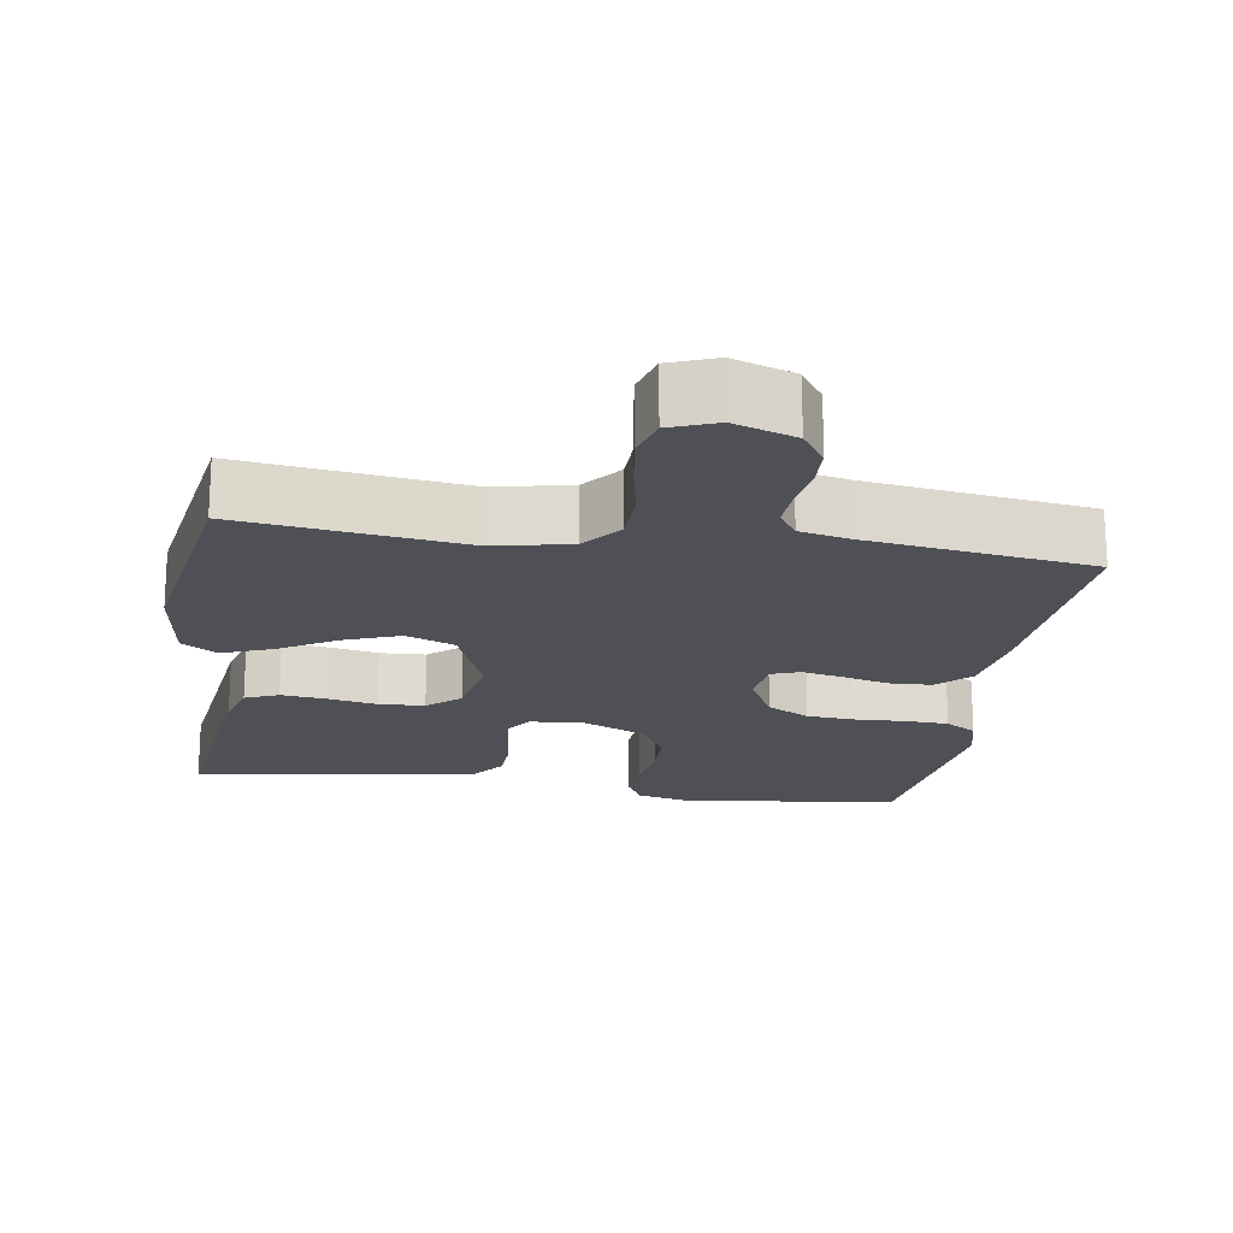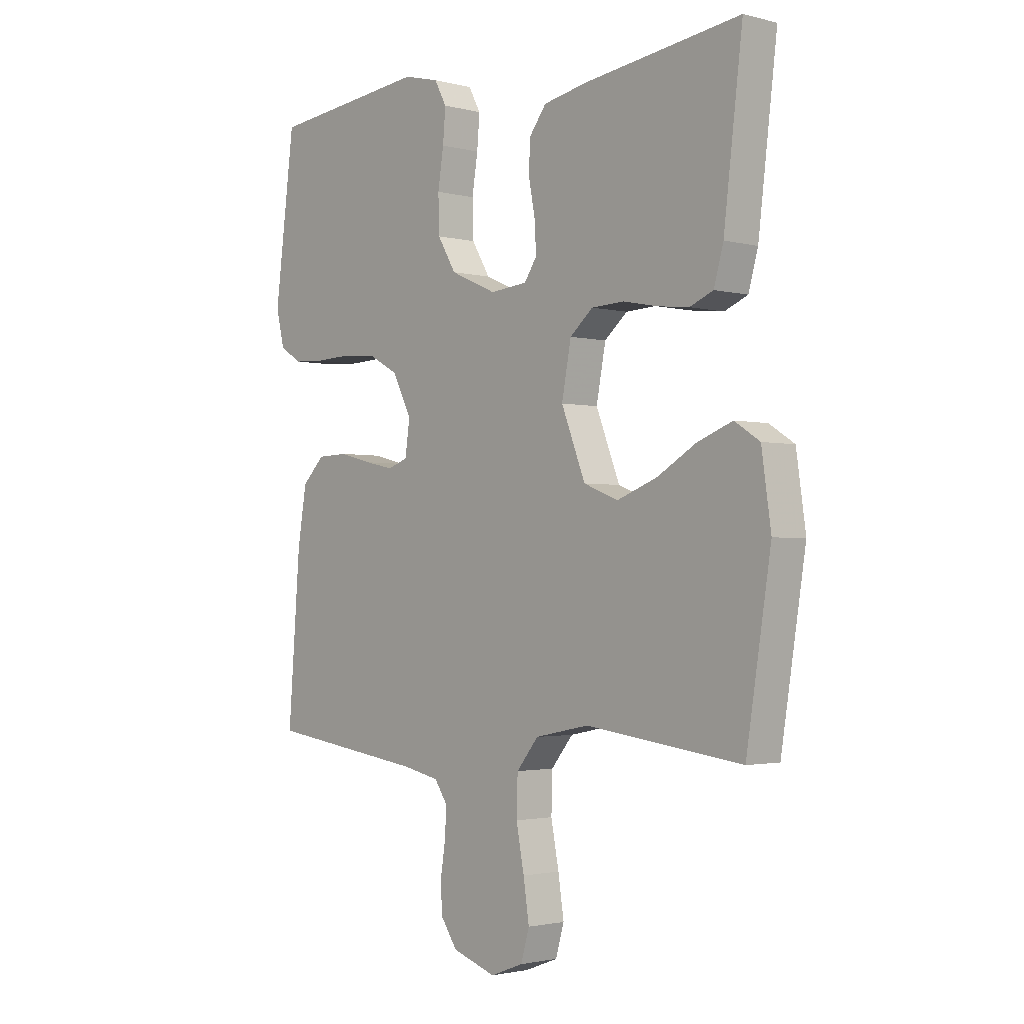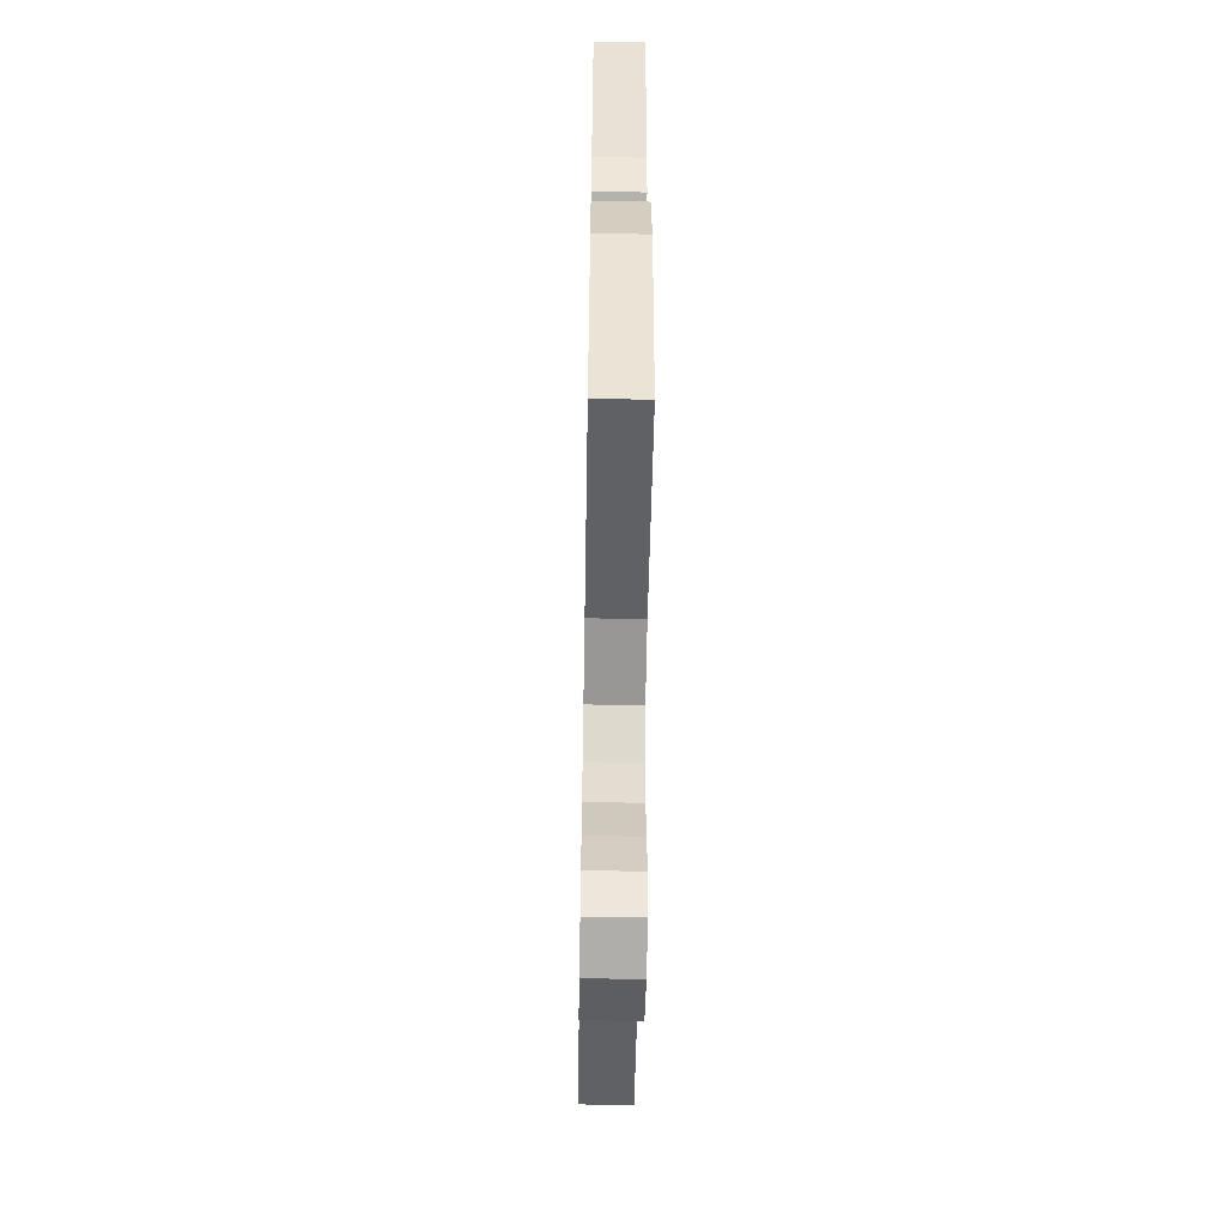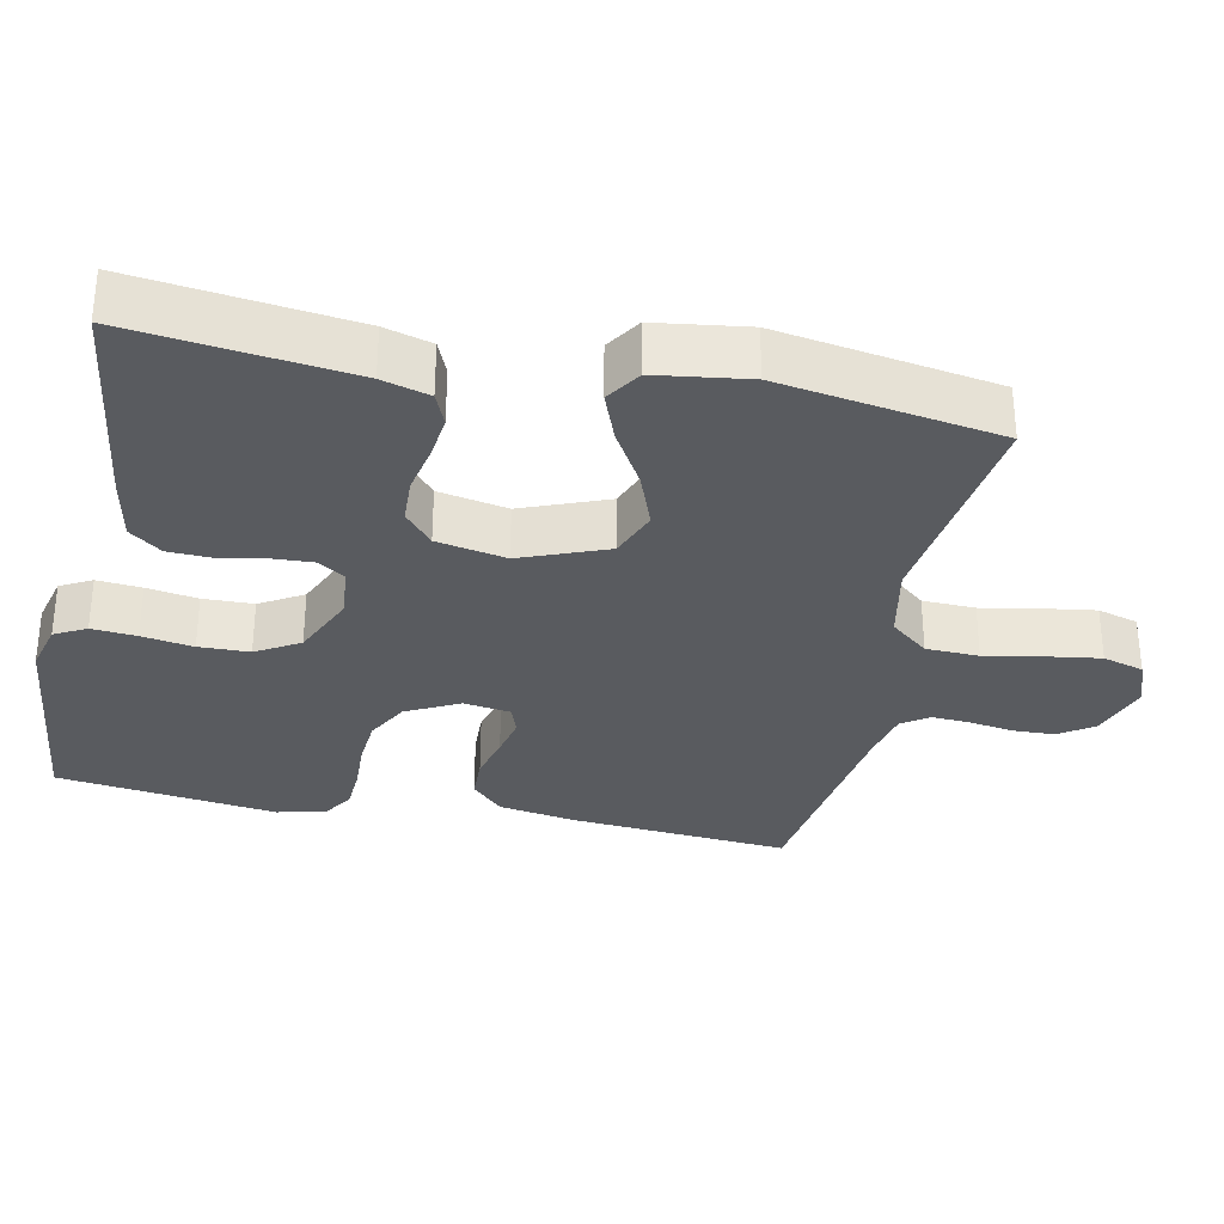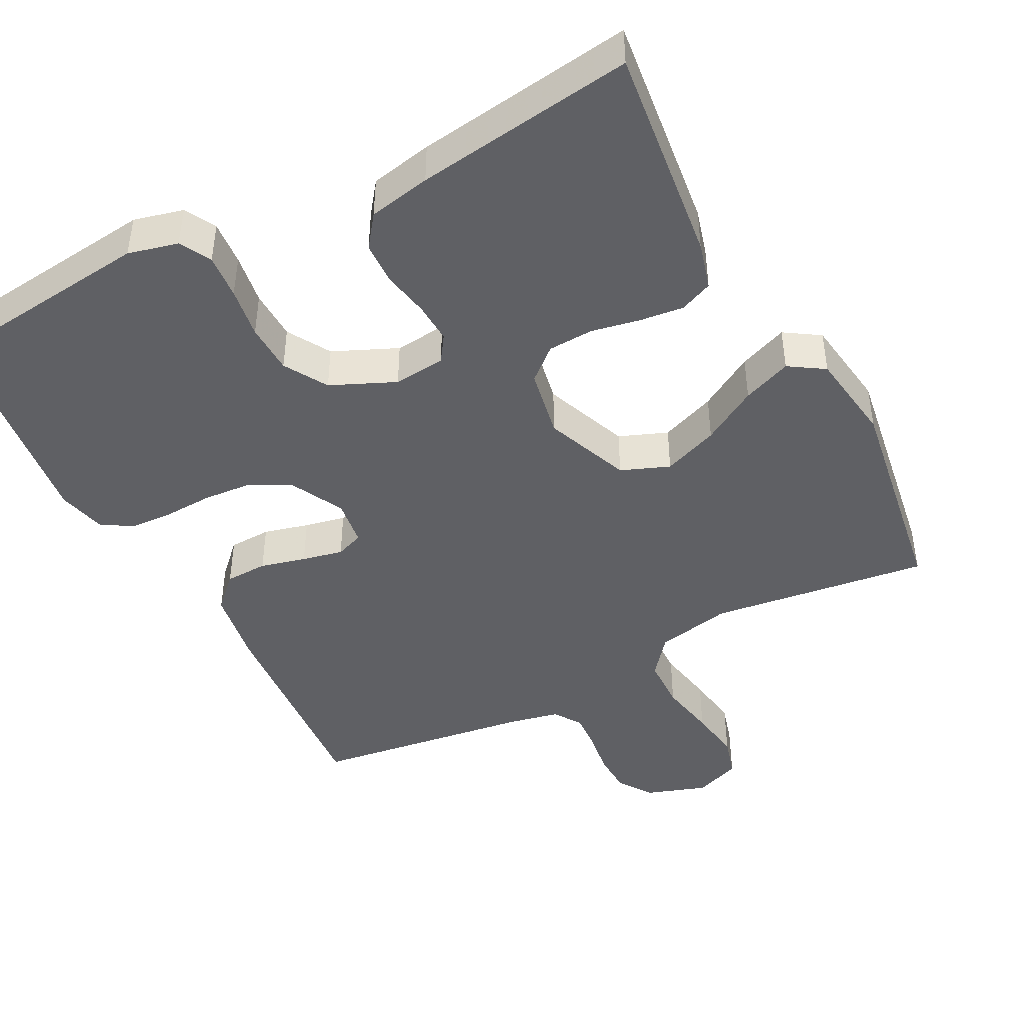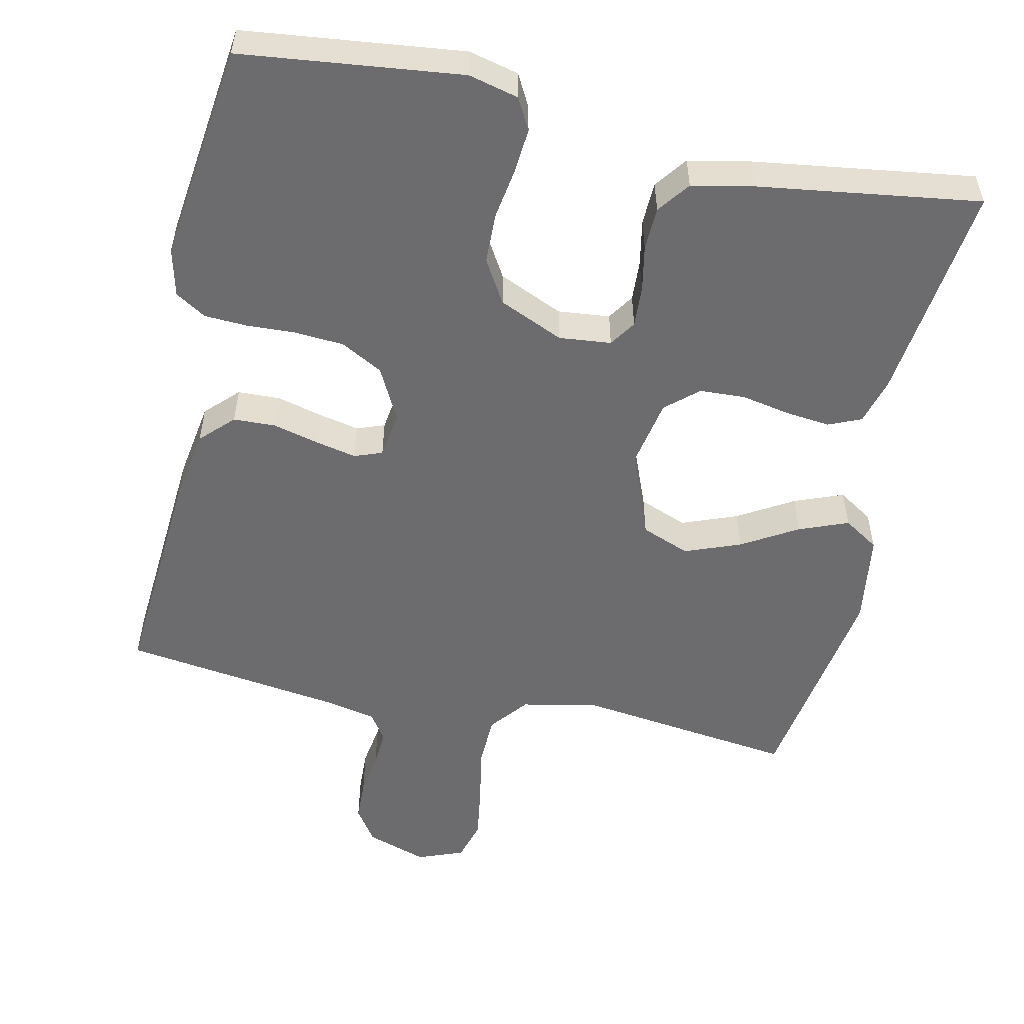
<metadata>
{"format":"obj","ext":"obj","renderer":"f3d","projection":"perspective","resolution":1024,"background":"white","views":[{"elev":-19.3,"azim":171.3,"up":"+Y"},{"elev":-2.0,"azim":47.6,"up":"+Z"},{"elev":-56.7,"azim":89.0,"up":"+Z"},{"elev":-32.0,"azim":78.1,"up":"+Y"},{"elev":-44.6,"azim":27.6,"up":"+Y"},{"elev":-53.8,"azim":-12.2,"up":"+Y"}]}
</metadata>
<code>
v -0.5 0.07 -0.5
v -0.477 0.07 -0.2
v -0.46 0.07 -0.095
v -0.417 0.07 -0.052
v -0.359 0.07 -0.05
v -0.297 0.07 -0.066
v -0.241 0.07 -0.078
v -0.203 0.07 -0.064
v -0.194 0.07 0
v -0.231 0.07 0.072
v -0.288 0.07 0.103
v -0.354 0.07 0.108
v -0.421 0.07 0.105
v -0.48 0.07 0.108
v -0.522 0.07 0.134
v -0.538 0.07 0.2
v -0.5 0.07 0.5
v -0.2 0.07 0.534
v -0.132 0.07 0.517
v -0.109 0.07 0.474
v -0.114 0.07 0.413
v -0.125 0.07 0.343
v -0.123 0.07 0.274
v -0.088 0.07 0.215
v 0 0.07 0.176
v 0.071 0.07 0.183
v 0.095 0.07 0.219
v 0.092 0.07 0.275
v 0.08 0.07 0.338
v 0.082 0.07 0.397
v 0.115 0.07 0.441
v 0.2 0.07 0.458
v 0.5 0.07 0.5
v 0.464 0.07 0.2
v 0.446 0.07 0.135
v 0.401 0.07 0.116
v 0.34 0.07 0.123
v 0.274 0.07 0.136
v 0.212 0.07 0.133
v 0.168 0.07 0.095
v 0.15 0.07 0
v 0.196 0.07 -0.117
v 0.262 0.07 -0.143
v 0.338 0.07 -0.114
v 0.414 0.07 -0.069
v 0.481 0.07 -0.043
v 0.529 0.07 -0.074
v 0.547 0.07 -0.2
v 0.5 0.07 -0.5
v 0.2 0.07 -0.461
v 0.097 0.07 -0.482
v 0.055 0.07 -0.534
v 0.053 0.07 -0.606
v 0.068 0.07 -0.685
v 0.079 0.07 -0.758
v 0.063 0.07 -0.814
v 0 0.07 -0.838
v -0.083 0.07 -0.81
v -0.115 0.07 -0.763
v -0.117 0.07 -0.706
v -0.108 0.07 -0.647
v -0.105 0.07 -0.594
v -0.13 0.07 -0.557
v -0.2 0.07 -0.542
v -0.5 0 -0.5
v -0.477 0 -0.2
v -0.46 0 -0.095
v -0.417 0 -0.052
v -0.359 0 -0.05
v -0.297 0 -0.066
v -0.241 0 -0.078
v -0.203 0 -0.064
v -0.194 0 0
v -0.231 0 0.072
v -0.288 0 0.103
v -0.354 0 0.108
v -0.421 0 0.105
v -0.48 0 0.108
v -0.522 0 0.134
v -0.538 0 0.2
v -0.5 0 0.5
v -0.2 0 0.534
v -0.132 0 0.517
v -0.109 0 0.474
v -0.114 0 0.413
v -0.125 0 0.343
v -0.123 0 0.274
v -0.088 0 0.215
v 0 0 0.176
v 0.071 0 0.183
v 0.095 0 0.219
v 0.092 0 0.275
v 0.08 0 0.338
v 0.082 0 0.397
v 0.115 0 0.441
v 0.2 0 0.458
v 0.5 0 0.5
v 0.464 0 0.2
v 0.446 0 0.135
v 0.401 0 0.116
v 0.34 0 0.123
v 0.274 0 0.136
v 0.212 0 0.133
v 0.168 0 0.095
v 0.15 0 0
v 0.196 0 -0.117
v 0.262 0 -0.143
v 0.338 0 -0.114
v 0.414 0 -0.069
v 0.481 0 -0.043
v 0.529 0 -0.074
v 0.547 0 -0.2
v 0.5 0 -0.5
v 0.2 0 -0.461
v 0.097 0 -0.482
v 0.055 0 -0.534
v 0.053 0 -0.606
v 0.068 0 -0.685
v 0.079 0 -0.758
v 0.063 0 -0.814
v 0 0 -0.838
v -0.083 0 -0.81
v -0.115 0 -0.763
v -0.117 0 -0.706
v -0.108 0 -0.647
v -0.105 0 -0.594
v -0.13 0 -0.557
v -0.2 0 -0.542
f 59 60 61
f 58 59 61
f 57 58 61
f 56 57 61
f 55 56 61
f 54 55 61
f 53 54 61
f 52 53 61 62
f 51 52 62 63
f 48 49 50
f 47 48 50
f 46 47 50
f 45 46 50
f 44 45 50
f 43 44 50 51
f 51 63 64
f 43 51 64
f 42 43 64
f 36 37 38
f 35 36 38
f 34 35 38
f 33 34 38
f 32 33 38
f 31 32 38
f 30 31 38
f 29 30 38
f 28 29 38
f 27 28 38 39
f 26 27 39 40
f 20 21 22
f 19 20 22
f 18 19 22
f 17 18 22
f 16 17 22
f 15 16 22
f 14 15 22
f 13 14 22
f 12 13 22
f 11 12 22 23
f 10 11 23 24
f 4 5 6
f 3 4 6
f 2 3 6
f 1 2 6
f 64 1 6
f 64 6 7
f 64 7 8
f 42 64 8
f 41 42 8
f 41 8 9
f 40 41 9
f 26 40 9
f 25 26 9
f 9 10 24 25
f 125 124 123
f 125 123 122
f 125 122 121
f 125 121 120
f 125 120 119
f 125 119 118
f 125 118 117
f 126 125 117 116
f 127 126 116 115
f 114 113 112
f 114 112 111
f 114 111 110
f 114 110 109
f 114 109 108
f 115 114 108 107
f 128 127 115
f 128 115 107
f 128 107 106
f 102 101 100
f 102 100 99
f 102 99 98
f 102 98 97
f 102 97 96
f 102 96 95
f 102 95 94
f 102 94 93
f 102 93 92
f 103 102 92 91
f 104 103 91 90
f 86 85 84
f 86 84 83
f 86 83 82
f 86 82 81
f 86 81 80
f 86 80 79
f 86 79 78
f 86 78 77
f 86 77 76
f 87 86 76 75
f 88 87 75 74
f 70 69 68
f 70 68 67
f 70 67 66
f 70 66 65
f 70 65 128
f 71 70 128
f 72 71 128
f 72 128 106
f 72 106 105
f 73 72 105
f 73 105 104
f 73 104 90
f 73 90 89
f 89 88 74 73
f 1 65 66 2
f 2 66 67 3
f 3 67 68 4
f 4 68 69 5
f 5 69 70 6
f 6 70 71 7
f 7 71 72 8
f 8 72 73 9
f 9 73 74 10
f 10 74 75 11
f 11 75 76 12
f 12 76 77 13
f 13 77 78 14
f 14 78 79 15
f 15 79 80 16
f 16 80 81 17
f 17 81 82 18
f 18 82 83 19
f 19 83 84 20
f 20 84 85 21
f 21 85 86 22
f 22 86 87 23
f 23 87 88 24
f 24 88 89 25
f 25 89 90 26
f 26 90 91 27
f 27 91 92 28
f 28 92 93 29
f 29 93 94 30
f 30 94 95 31
f 31 95 96 32
f 32 96 97 33
f 33 97 98 34
f 34 98 99 35
f 35 99 100 36
f 36 100 101 37
f 37 101 102 38
f 38 102 103 39
f 39 103 104 40
f 40 104 105 41
f 41 105 106 42
f 42 106 107 43
f 43 107 108 44
f 44 108 109 45
f 45 109 110 46
f 46 110 111 47
f 47 111 112 48
f 48 112 113 49
f 49 113 114 50
f 50 114 115 51
f 51 115 116 52
f 52 116 117 53
f 53 117 118 54
f 54 118 119 55
f 55 119 120 56
f 56 120 121 57
f 57 121 122 58
f 58 122 123 59
f 59 123 124 60
f 60 124 125 61
f 61 125 126 62
f 62 126 127 63
f 63 127 128 64
f 64 128 65 1

</code>
